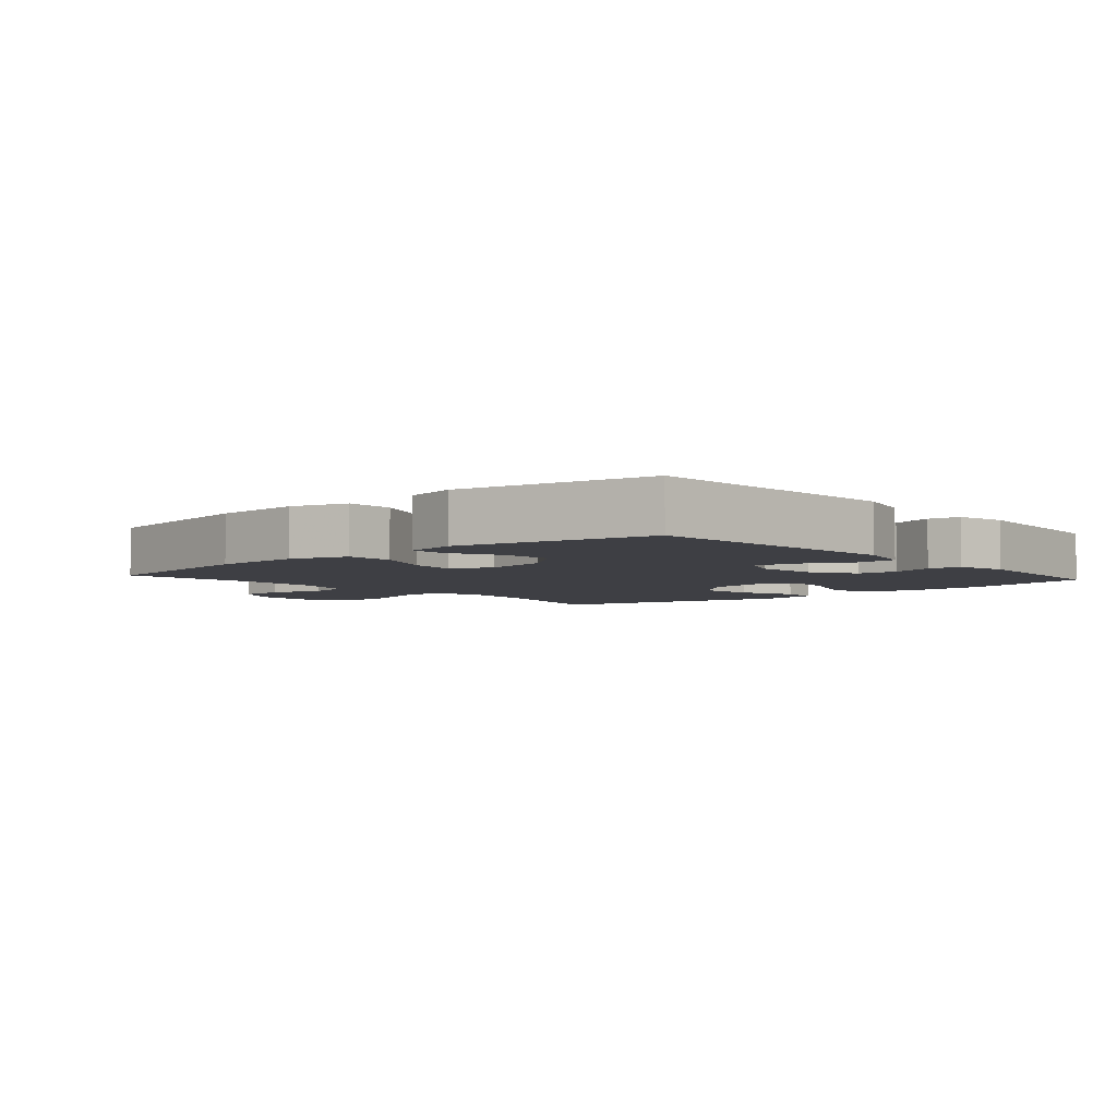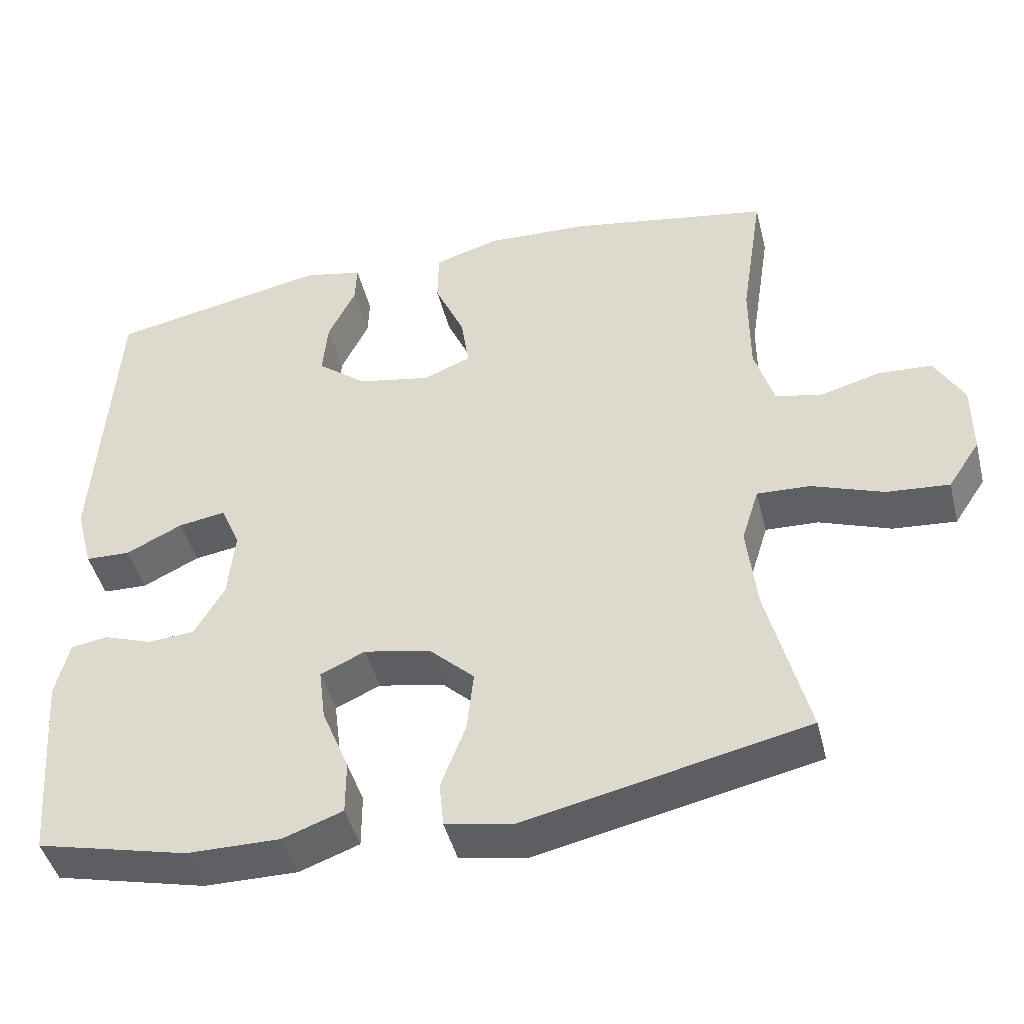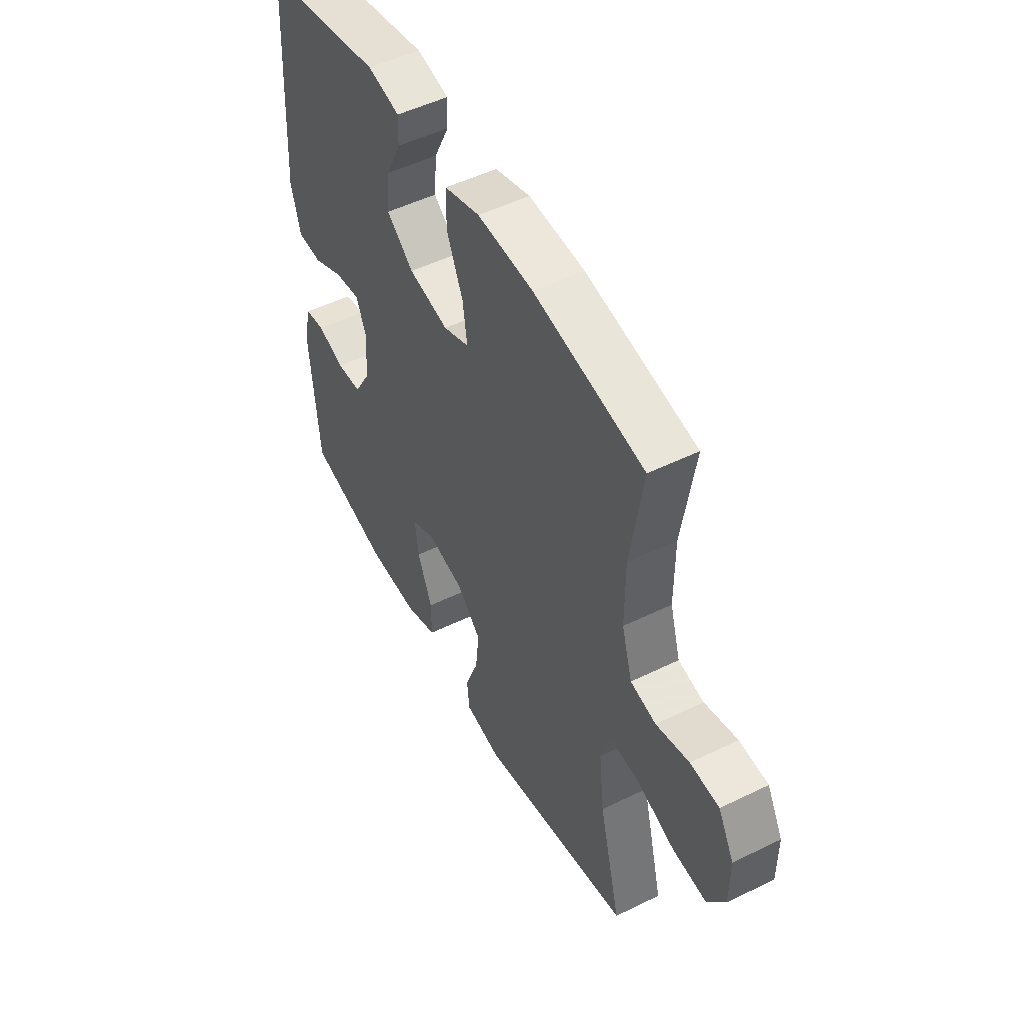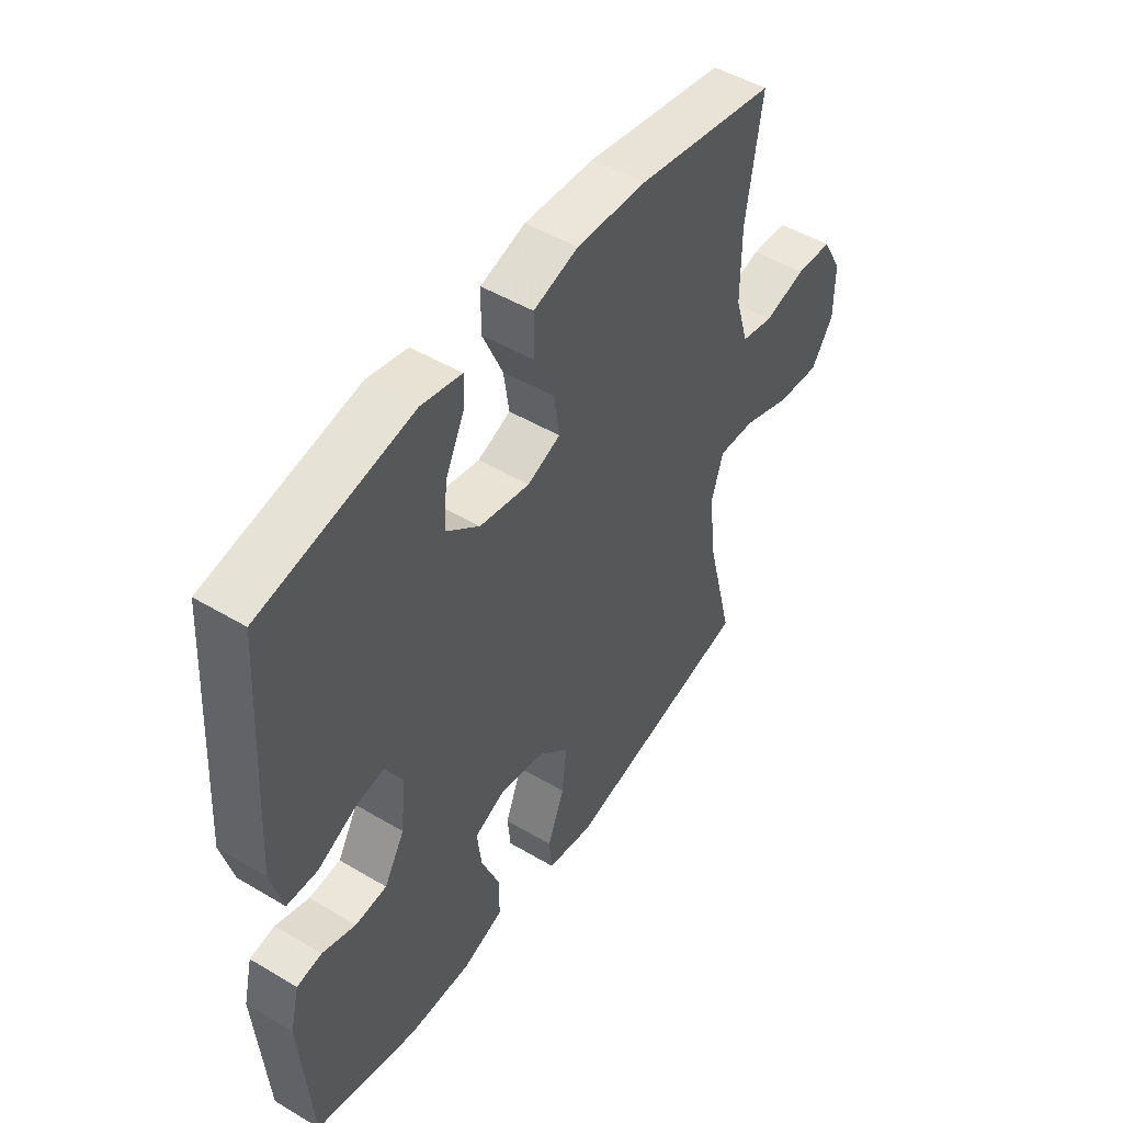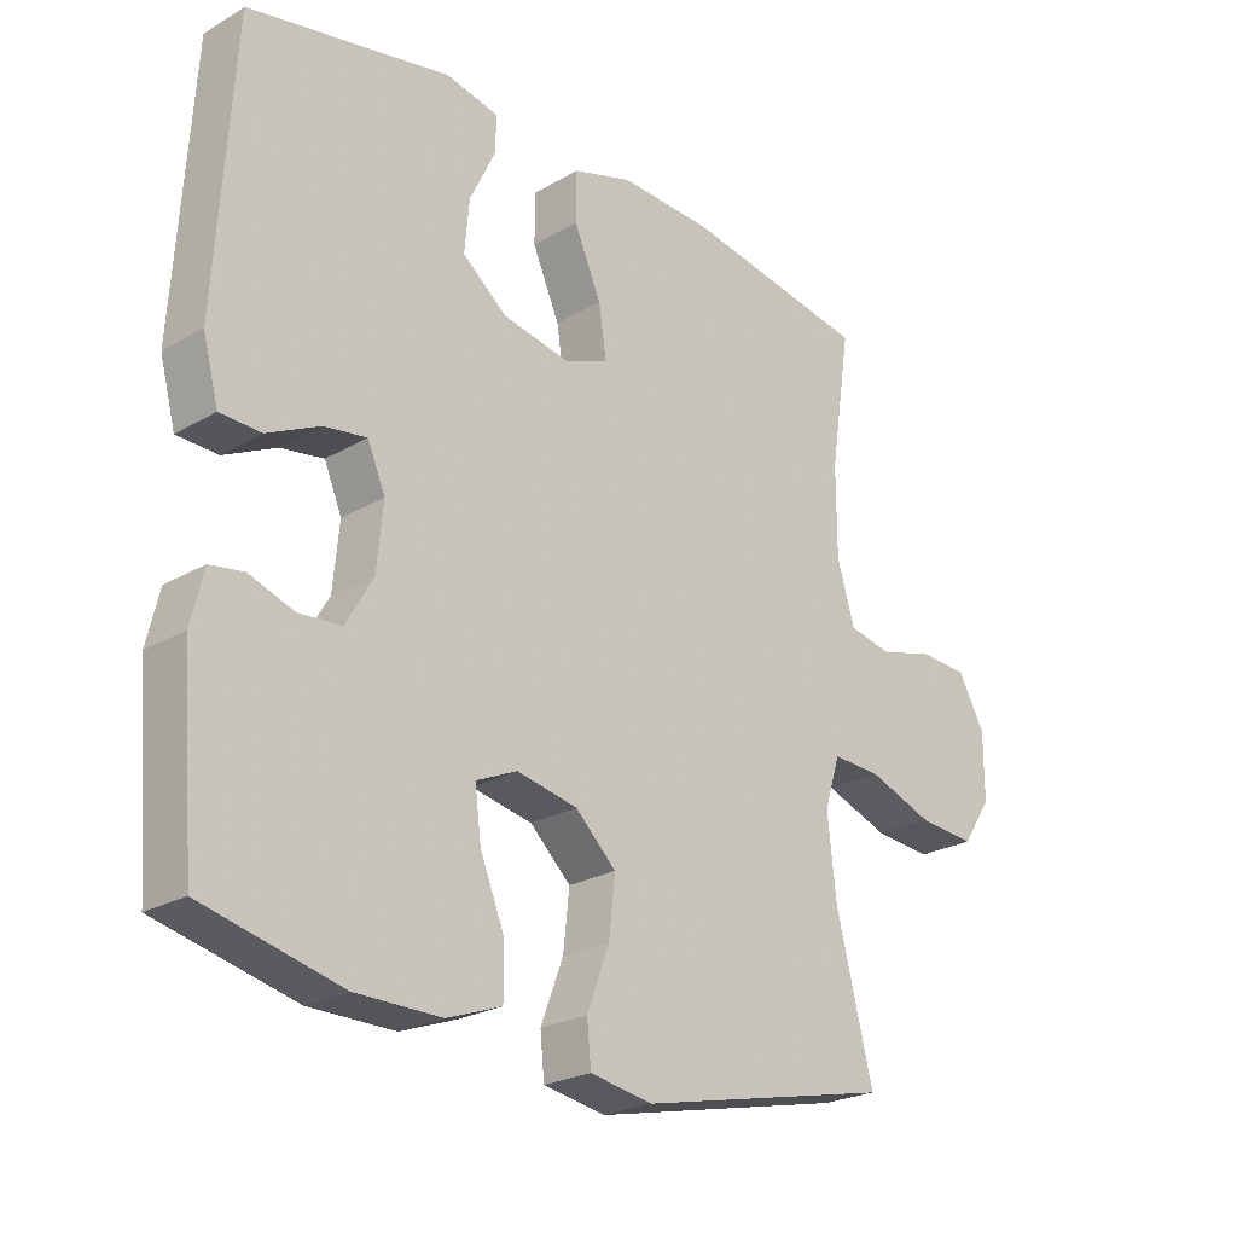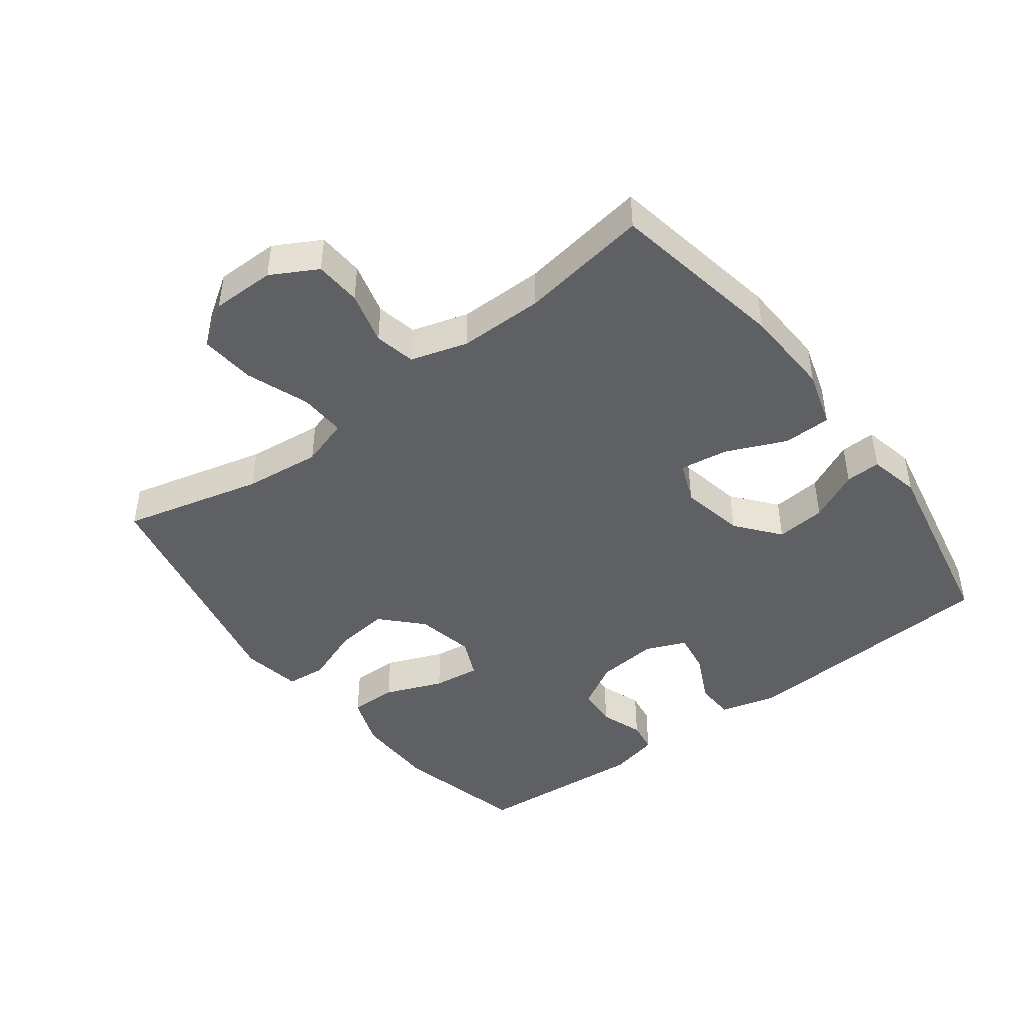
<metadata>
{"format":"obj","ext":"obj","renderer":"f3d","projection":"perspective","resolution":1024,"background":"white","views":[{"elev":-4.5,"azim":41.2,"up":"+Y"},{"elev":-45.2,"azim":-166.0,"up":"+Z"},{"elev":51.0,"azim":-118.1,"up":"+Z"},{"elev":49.0,"azim":123.5,"up":"+Z"},{"elev":-23.9,"azim":134.1,"up":"+Z"},{"elev":-44.8,"azim":-52.8,"up":"+Y"}]}
</metadata>
<code>
v 0.5 0.07 0.5
v 0.525 0.07 0.096
v 0.502 0.07 0.009
v 0.442 0.07 0.007
v 0.366 0.07 0.044
v 0.303 0.07 0.054
v 0.277 0.07 -0.007
v 0.286 0.07 -0.101
v 0.326 0.07 -0.17
v 0.388 0.07 -0.175
v 0.454 0.07 -0.152
v 0.503 0.07 -0.16
v 0.521 0.07 -0.236
v 0.5 0.07 -0.5
v 0.298 0.07 -0.549
v 0.173 0.07 -0.55
v 0.093 0.07 -0.521
v 0.093 0.07 -0.448
v 0.129 0.07 -0.359
v 0.138 0.07 -0.287
v 0.078 0.07 -0.26
v -0.011 0.07 -0.278
v -0.071 0.07 -0.335
v -0.062 0.07 -0.418
v -0.029 0.07 -0.505
v -0.035 0.07 -0.566
v -0.126 0.07 -0.582
v -0.5 0.07 -0.5
v -0.446 0.07 -0.286
v -0.433 0.07 -0.169
v -0.456 0.07 -0.095
v -0.527 0.07 -0.098
v -0.623 0.07 -0.133
v -0.707 0.07 -0.14
v -0.75 0.07 -0.075
v -0.75 0.07 0.022
v -0.711 0.07 0.092
v -0.64 0.07 0.096
v -0.559 0.07 0.074
v -0.496 0.07 0.087
v -0.47 0.07 0.174
v -0.47 0.07 0.303
v -0.5 0.07 0.5
v -0.229 0.07 0.548
v -0.092 0.07 0.554
v -0.005 0.07 0.527
v -0.004 0.07 0.454
v -0.044 0.07 0.363
v -0.055 0.07 0.289
v 0.009 0.07 0.263
v 0.107 0.07 0.282
v 0.173 0.07 0.335
v 0.166 0.07 0.411
v 0.129 0.07 0.488
v 0.127 0.07 0.542
v 0.206 0.07 0.559
v 0.5 0 0.5
v 0.525 0 0.096
v 0.502 0 0.009
v 0.442 0 0.007
v 0.366 0 0.044
v 0.303 0 0.054
v 0.277 0 -0.007
v 0.286 0 -0.101
v 0.326 0 -0.17
v 0.388 0 -0.175
v 0.454 0 -0.152
v 0.503 0 -0.16
v 0.521 0 -0.236
v 0.5 0 -0.5
v 0.298 0 -0.549
v 0.173 0 -0.55
v 0.093 0 -0.521
v 0.093 0 -0.448
v 0.129 0 -0.359
v 0.138 0 -0.287
v 0.078 0 -0.26
v -0.011 0 -0.278
v -0.071 0 -0.335
v -0.062 0 -0.418
v -0.029 0 -0.505
v -0.035 0 -0.566
v -0.126 0 -0.582
v -0.5 0 -0.5
v -0.446 0 -0.286
v -0.433 0 -0.169
v -0.456 0 -0.095
v -0.527 0 -0.098
v -0.623 0 -0.133
v -0.707 0 -0.14
v -0.75 0 -0.075
v -0.75 0 0.022
v -0.711 0 0.092
v -0.64 0 0.096
v -0.559 0 0.074
v -0.496 0 0.087
v -0.47 0 0.174
v -0.47 0 0.303
v -0.5 0 0.5
v -0.229 0 0.548
v -0.092 0 0.554
v -0.005 0 0.527
v -0.004 0 0.454
v -0.044 0 0.363
v -0.055 0 0.289
v 0.009 0 0.263
v 0.107 0 0.282
v 0.173 0 0.335
v 0.166 0 0.411
v 0.129 0 0.488
v 0.127 0 0.542
v 0.206 0 0.559
f 3 4 5
f 2 3 5
f 1 2 5
f 56 1 5
f 55 56 5
f 54 55 5
f 53 54 5
f 52 53 5 6
f 51 52 6 7
f 50 51 7 8
f 49 50 8 9
f 46 47 48
f 45 46 48
f 44 45 48
f 43 44 48
f 42 43 48
f 41 42 48 49
f 40 41 49 9
f 37 38 39
f 36 37 39
f 35 36 39
f 34 35 39
f 33 34 39
f 32 33 39
f 31 32 39 40
f 30 31 40 9
f 27 28 29
f 26 27 29
f 25 26 29
f 24 25 29
f 23 24 29 30
f 22 23 30
f 30 9 10
f 22 30 10
f 21 22 10
f 17 18 19
f 16 17 19
f 15 16 19
f 14 15 19
f 13 14 19
f 12 13 19
f 11 12 19
f 10 11 19
f 10 19 20
f 10 20 21
f 61 60 59
f 61 59 58
f 61 58 57
f 61 57 112
f 61 112 111
f 61 111 110
f 61 110 109
f 62 61 109 108
f 63 62 108 107
f 64 63 107 106
f 65 64 106 105
f 104 103 102
f 104 102 101
f 104 101 100
f 104 100 99
f 104 99 98
f 105 104 98 97
f 65 105 97 96
f 95 94 93
f 95 93 92
f 95 92 91
f 95 91 90
f 95 90 89
f 95 89 88
f 96 95 88 87
f 65 96 87 86
f 85 84 83
f 85 83 82
f 85 82 81
f 85 81 80
f 86 85 80 79
f 86 79 78
f 66 65 86
f 66 86 78
f 66 78 77
f 75 74 73
f 75 73 72
f 75 72 71
f 75 71 70
f 75 70 69
f 75 69 68
f 75 68 67
f 75 67 66
f 76 75 66
f 77 76 66
f 1 57 58 2
f 2 58 59 3
f 3 59 60 4
f 4 60 61 5
f 5 61 62 6
f 6 62 63 7
f 7 63 64 8
f 8 64 65 9
f 9 65 66 10
f 10 66 67 11
f 11 67 68 12
f 12 68 69 13
f 13 69 70 14
f 14 70 71 15
f 15 71 72 16
f 16 72 73 17
f 17 73 74 18
f 18 74 75 19
f 19 75 76 20
f 20 76 77 21
f 21 77 78 22
f 22 78 79 23
f 23 79 80 24
f 24 80 81 25
f 25 81 82 26
f 26 82 83 27
f 27 83 84 28
f 28 84 85 29
f 29 85 86 30
f 30 86 87 31
f 31 87 88 32
f 32 88 89 33
f 33 89 90 34
f 34 90 91 35
f 35 91 92 36
f 36 92 93 37
f 37 93 94 38
f 38 94 95 39
f 39 95 96 40
f 40 96 97 41
f 41 97 98 42
f 42 98 99 43
f 43 99 100 44
f 44 100 101 45
f 45 101 102 46
f 46 102 103 47
f 47 103 104 48
f 48 104 105 49
f 49 105 106 50
f 50 106 107 51
f 51 107 108 52
f 52 108 109 53
f 53 109 110 54
f 54 110 111 55
f 55 111 112 56
f 56 112 57 1

</code>
